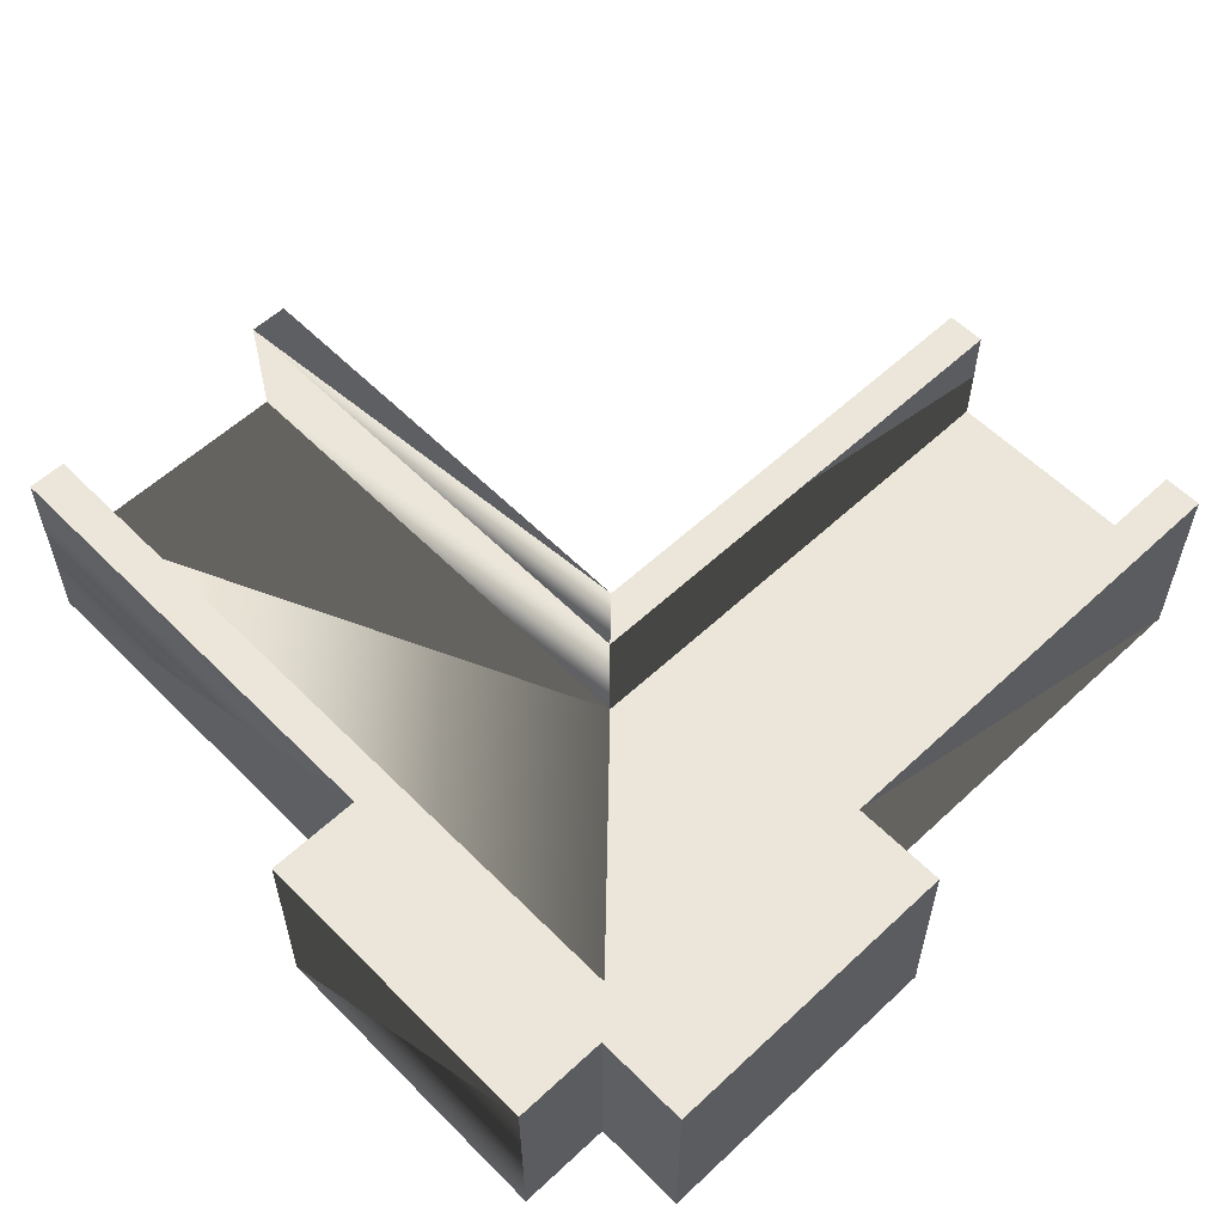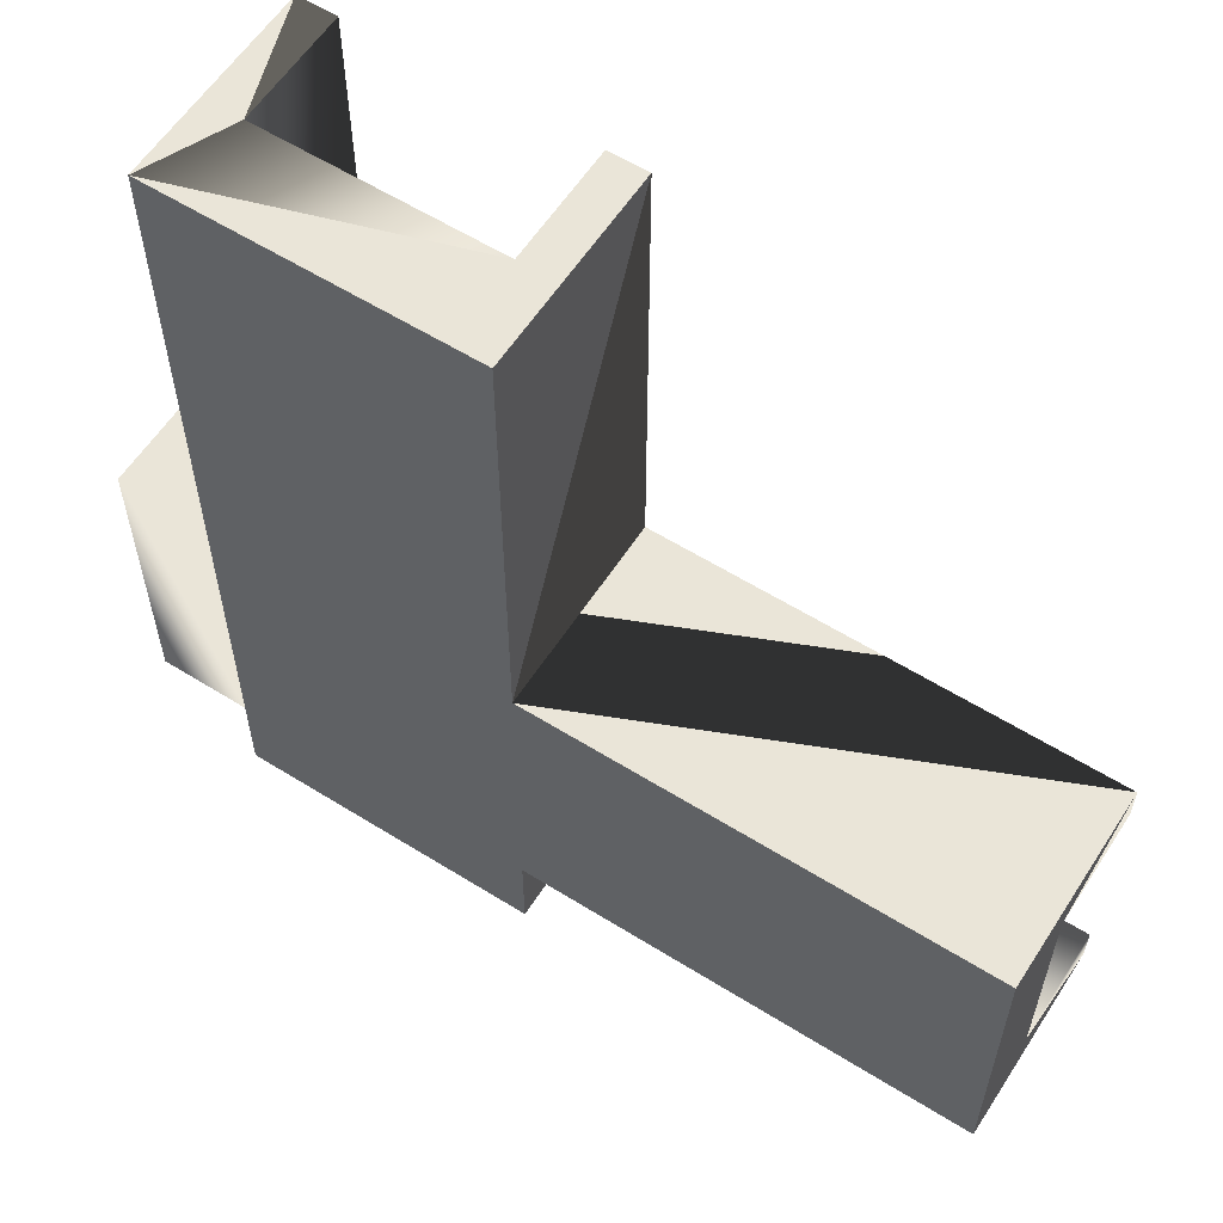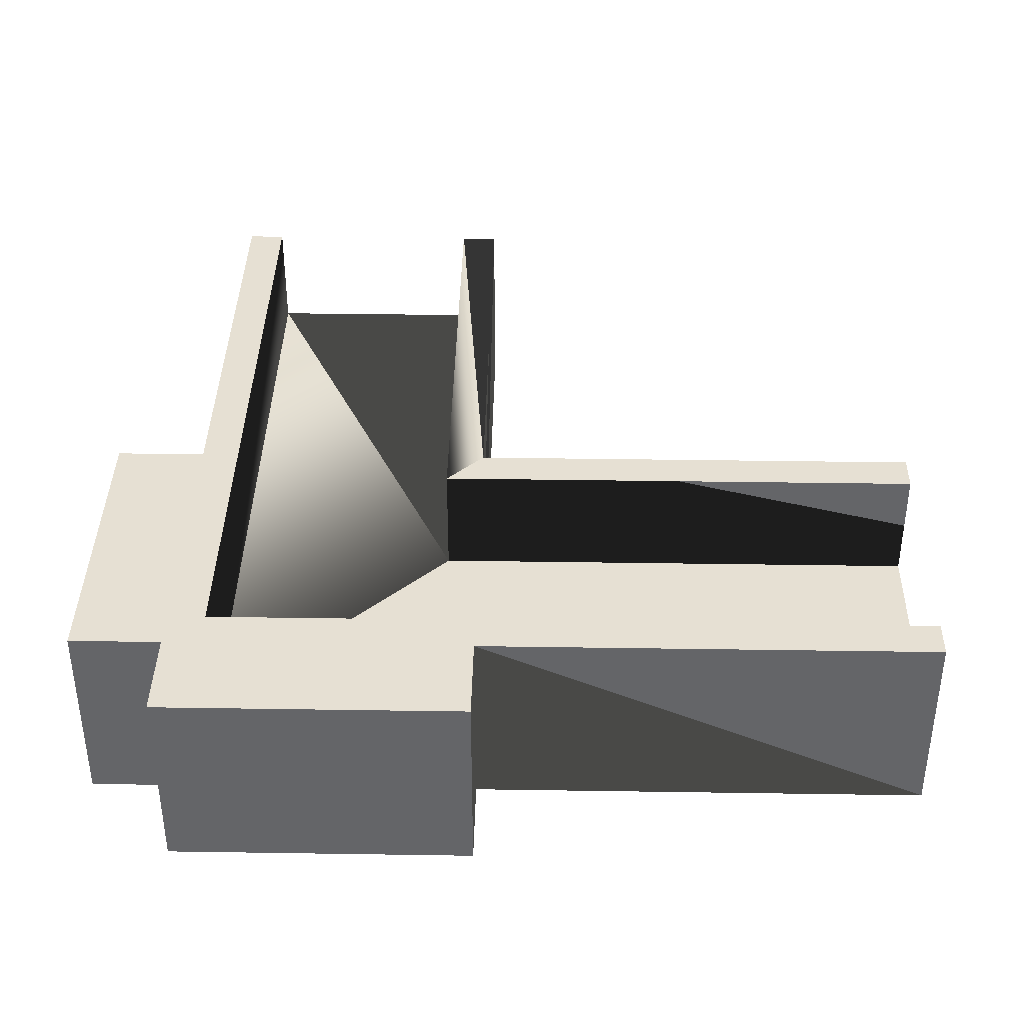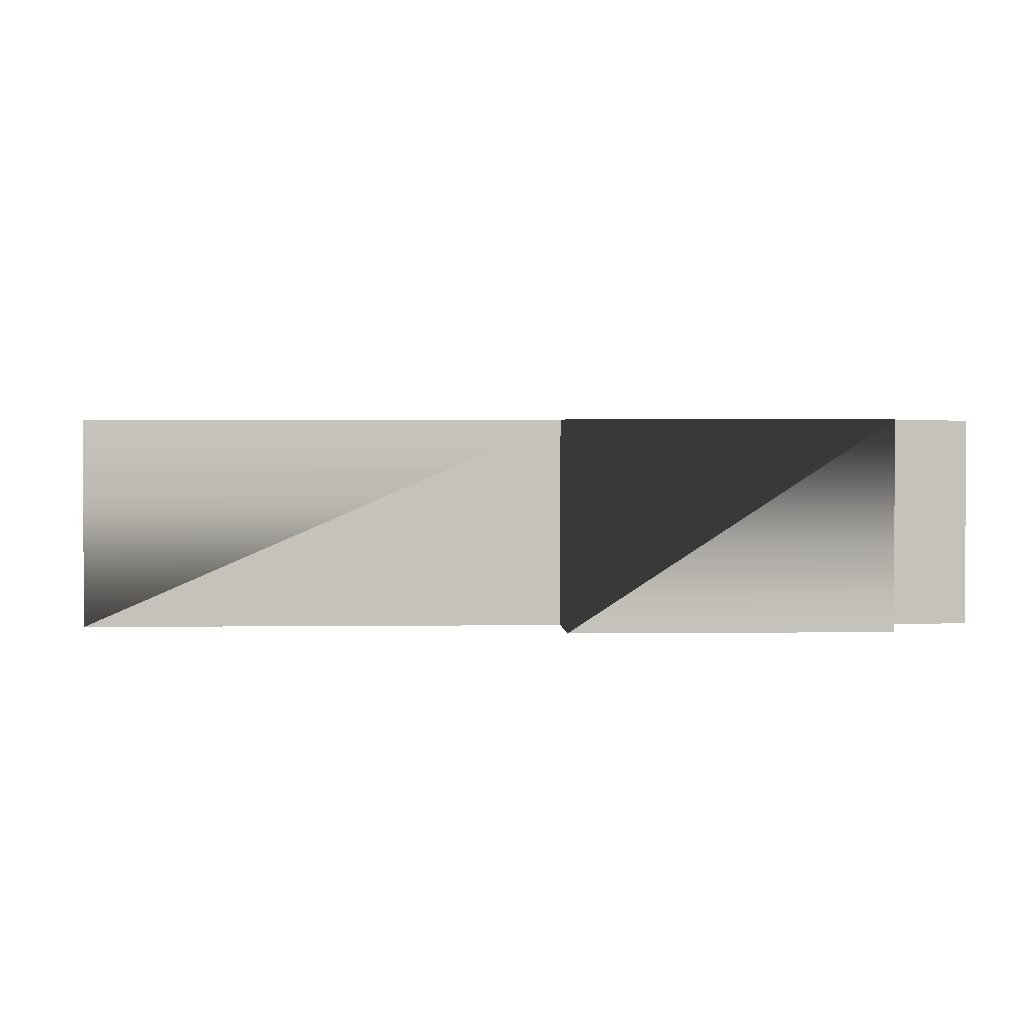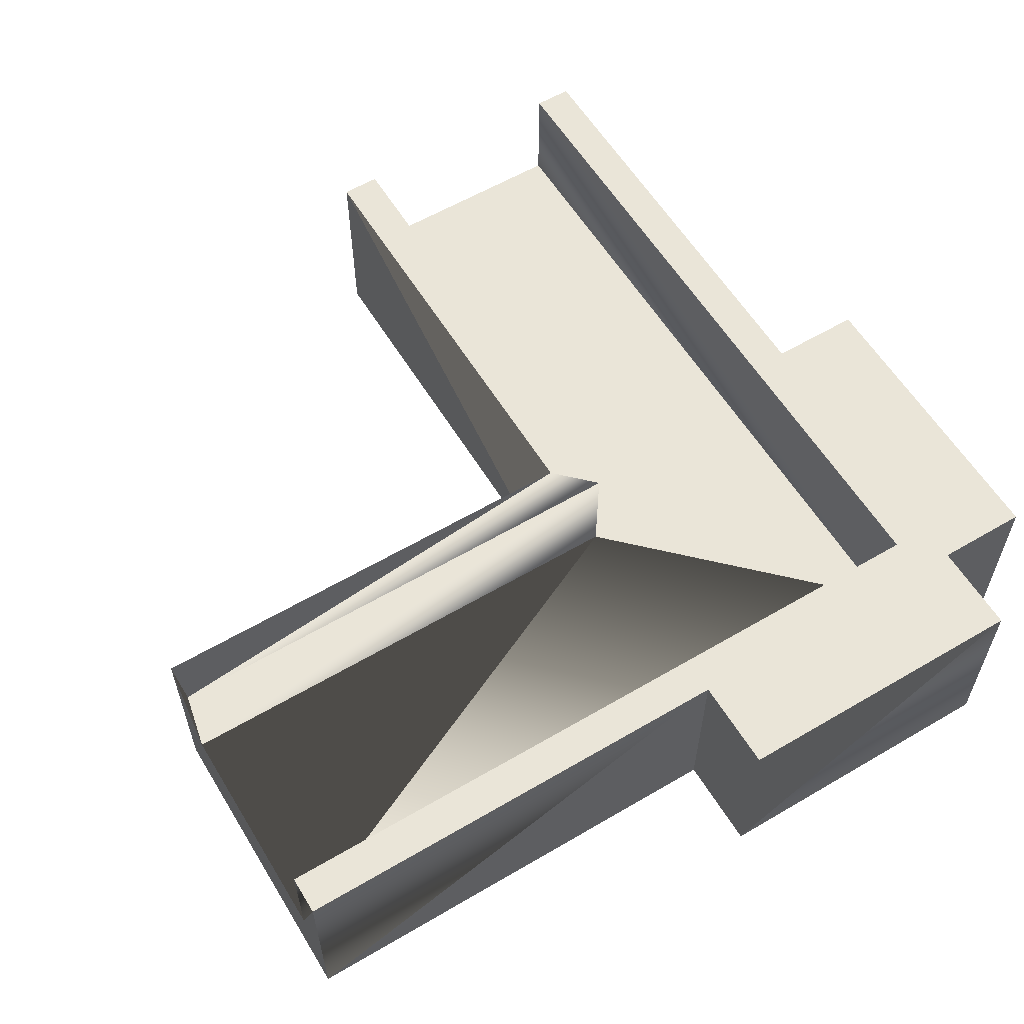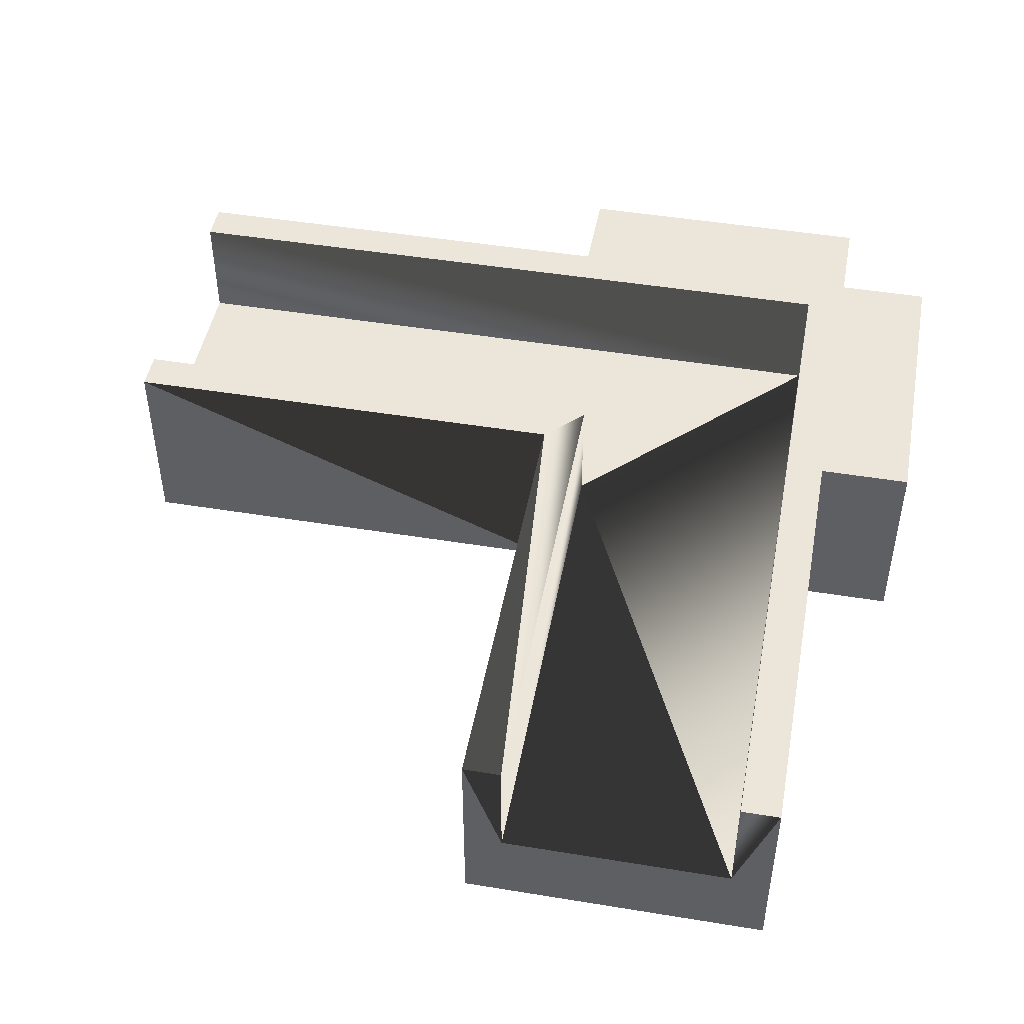
<metadata>
{"format":"obj","ext":"obj","renderer":"f3d","projection":"perspective","resolution":1024,"background":"white","views":[{"elev":57.6,"azim":-134.0,"up":"+Y"},{"elev":59.1,"azim":32.7,"up":"+Z"},{"elev":38.4,"azim":-88.9,"up":"+Y"},{"elev":1.8,"azim":177.2,"up":"+Y"},{"elev":58.9,"azim":148.8,"up":"+Y"},{"elev":47.3,"azim":100.5,"up":"+Y"}]}
</metadata>
<code>
v -0.2 -0.0375 0.125
v -0.2 0.125 -0.125
v -0.2 -0.0375 -0.125
v -0.2 0.125 -0.125
v -0.2 -0.0375 0.125
v -0.2 0.125 0.125
v 0.5 -0.0375 -0.125
v 0.125 0.125 -0.125
v 0.5 0.125 -0.125
v 0.125 0.125 -0.125
v 0.5 -0.0375 -0.125
v 0.125 -0.0375 -0.125
v -0.125 -0.0375 -0.125
v -0.2 0.125 -0.125
v -0.125 0.125 -0.125
v -0.2 0.125 -0.125
v -0.125 -0.0375 -0.125
v -0.2 -0.0375 -0.125
v 0.125 -0.0375 0.125
v 0.5 0.125 0.125
v 0.125 0.125 0.125
v 0.5 0.125 0.125
v 0.125 -0.0375 0.125
v 0.5 -0.0375 0.125
v -0.2 -0.0375 0.125
v -0.125 0.125 0.125
v -0.2 0.125 0.125
v -0.125 0.125 0.125
v -0.2 -0.0375 0.125
v -0.125 -0.0375 0.125
v -0.125 -0.0375 0.5
v -0.125 0.125 0.125
v -0.125 -0.0375 0.125
v -0.125 0.125 0.125
v -0.125 -0.0375 0.5
v -0.125 0.125 0.5
v -0.125 -0.0375 -0.125
v -0.125 0.125 -0.2
v -0.125 -0.0375 -0.2
v -0.125 0.125 -0.2
v -0.125 -0.0375 -0.125
v -0.125 0.125 -0.125
v 0.125 0.125 0.5
v 0.125 -0.0375 0.125
v 0.125 0.125 0.125
v 0.125 -0.0375 0.125
v 0.125 0.125 0.5
v 0.125 -0.0375 0.5
v 0.125 0.125 -0.125
v 0.125 -0.0375 -0.2
v 0.125 0.125 -0.2
v 0.125 -0.0375 -0.2
v 0.125 0.125 -0.125
v 0.125 -0.0375 -0.125
v 0.125 -0.0375 -0.2
v -0.125 0.125 -0.2
v 0.125 0.125 -0.2
v -0.125 0.125 -0.2
v 0.125 -0.0375 -0.2
v -0.125 -0.0375 -0.2
v 0.5 0.125 0.09375
v 0.125 0.125 0.125
v 0.5 0.125 0.125
v 0.09375 0.125 0.09375
v 0.125 0.125 0.125
v 0.5 0.125 0.09375
v 0.09375 0.125 0.5
v 0.125 0.125 0.125
v 0.09375 0.125 0.09375
v 0.125 0.125 0.125
v 0.09375 0.125 0.5
v 0.125 0.125 0.5
v -0.2 0.125 0.125
v -0.09375 0.125 -0.09362
v -0.2 0.125 -0.125
v -0.09375 0.125 -0.09362
v -0.2 0.125 0.125
v -0.125 0.125 0.125
v 0.125 0.125 -0.2
v -0.09362 0.125 -0.09375
v 0.125 0.125 -0.125
v -0.09362 0.125 -0.09375
v -0.09375 0.125 -0.09362
v -0.09362 0.125 -0.09362
v -0.125 0.125 -0.2
v -0.09362 0.125 -0.09375
v 0.125 0.125 -0.2
v -0.125 0.125 -0.125
v -0.09362 0.125 -0.09375
v -0.125 0.125 -0.2
v -0.09362 0.125 -0.09375
v -0.125 0.125 -0.125
v -0.09375 0.125 -0.09362
v -0.2 0.125 -0.125
v -0.09375 0.125 -0.09362
v -0.125 0.125 -0.125
v -0.09375 0.125 -0.09362
v -0.125 0.125 0.125
v -0.09375 0.125 0.5
v -0.09375 0.125 0.5
v -0.125 0.125 0.125
v -0.125 0.125 0.5
v 0.125 0.125 -0.125
v 0.5 0.125 -0.09375
v 0.5 0.125 -0.125
v 0.5 0.125 -0.09375
v 0.125 0.125 -0.125
v -0.09362 0.125 -0.09375
v -0.125 0.125 0.5
v -0.09375 0.03125 0.5
v -0.09375 0.125 0.5
v -0.09375 0.03125 0.5
v -0.125 -0.0375 0.5
v 0.09375 0.03125 0.5
v -0.125 -0.0375 0.5
v -0.09375 0.03125 0.5
v -0.125 0.125 0.5
v 0.09375 0.03125 0.5
v 0.125 0.125 0.5
v 0.09375 0.125 0.5
v 0.09375 0.03125 0.5
v 0.125 -0.0375 0.5
v 0.125 0.125 0.5
v 0.125 -0.0375 0.5
v 0.09375 0.03125 0.5
v -0.125 -0.0375 0.5
v 0.5 0.125 0.09375
v 0.5 0.125 0.125
v 0.5 0.03125 0.09375
v 0.5 0.03125 -0.09375
v 0.5 0.125 -0.125
v 0.5 0.125 -0.09375
v 0.5 0.125 -0.125
v 0.5 0.03125 -0.09375
v 0.5 -0.0375 -0.125
v 0.5 0.03125 0.09375
v 0.5 -0.0375 -0.125
v 0.5 0.03125 -0.09375
v 0.5 0.03125 0.09375
v 0.5 -0.0375 0.125
v 0.5 -0.0375 -0.125
v 0.5 -0.0375 0.125
v 0.5 0.03125 0.09375
v 0.5 0.125 0.125
v -0.09362 0.125 -0.09362
v -0.09362 0.03125 -0.09375
v -0.09362 0.125 -0.09375
v -0.09362 0.03125 -0.09375
v -0.09362 0.125 -0.09362
v -0.09362 0.03125 -0.09362
v -0.09362 0.03125 -0.09375
v 0.5 0.125 -0.09375
v -0.09362 0.125 -0.09375
v 0.5 0.125 -0.09375
v -0.09362 0.03125 -0.09375
v 0.5 0.03125 -0.09375
v 0.5 0.03125 -0.09375
v 0.09375 0.03125 0.09375
v 0.5 0.03125 0.09375
v -0.09362 0.03125 -0.09375
v 0.09375 0.03125 0.09375
v 0.5 0.03125 -0.09375
v -0.09362 0.03125 -0.09362
v 0.09375 0.03125 0.09375
v -0.09362 0.03125 -0.09375
v -0.09375 0.03125 -0.09362
v 0.09375 0.03125 0.09375
v -0.09362 0.03125 -0.09362
v 0.09375 0.03125 0.09375
v -0.09375 0.03125 -0.09362
v -0.09375 0.03125 0.5
v 0.09375 0.03125 0.09375
v -0.09375 0.03125 0.5
v 0.09375 0.03125 0.5
v 0.5 0.03125 0.09375
v 0.09375 0.125 0.09375
v 0.5 0.125 0.09375
v 0.09375 0.125 0.09375
v 0.5 0.03125 0.09375
v 0.09375 0.03125 0.09375
v -0.09375 0.125 0.5
v -0.09375 0.03125 -0.09362
v -0.09375 0.125 -0.09362
v -0.09375 0.03125 -0.09362
v -0.09375 0.125 0.5
v -0.09375 0.03125 0.5
v 0.09375 0.03125 0.5
v 0.09375 0.125 0.09375
v 0.09375 0.03125 0.09375
v 0.09375 0.125 0.09375
v 0.09375 0.03125 0.5
v 0.09375 0.125 0.5
v -0.09375 0.03125 -0.09362
v -0.09362 0.125 -0.09362
v -0.09375 0.125 -0.09362
v -0.09362 0.125 -0.09362
v -0.09375 0.03125 -0.09362
v -0.09362 0.03125 -0.09362
v -0.2 -0.0375 0.125
v -0.125 -0.0375 -0.125
v -0.125 -0.0375 0.125
v -0.125 -0.0375 -0.125
v -0.2 -0.0375 0.125
v -0.2 -0.0375 -0.125
v -0.125 -0.0375 0.125
v 0.125 -0.0375 0.125
v 0.125 -0.0375 0.5
v 0.125 -0.0375 0.125
v -0.125 -0.0375 0.125
v 0.125 -0.0375 -0.125
v -0.125 -0.0375 0.125
v 0.125 -0.0375 0.5
v -0.125 -0.0375 0.5
v -0.125 -0.0375 -0.125
v 0.125 -0.0375 -0.125
v -0.125 -0.0375 0.125
v 0.125 -0.0375 -0.125
v -0.125 -0.0375 -0.125
v 0.125 -0.0375 -0.2
v 0.125 -0.0375 -0.2
v -0.125 -0.0375 -0.125
v -0.125 -0.0375 -0.2
v 0.125 -0.0375 0.125
v 0.5 -0.0375 -0.125
v 0.5 -0.0375 0.125
v 0.5 -0.0375 -0.125
v 0.125 -0.0375 0.125
v 0.125 -0.0375 -0.125
f 1 2 3
f 4 5 6
f 7 8 9
f 10 11 12
f 13 14 15
f 16 17 18
f 19 20 21
f 22 23 24
f 25 26 27
f 28 29 30
f 31 32 33
f 34 35 36
f 37 38 39
f 40 41 42
f 43 44 45
f 46 47 48
f 49 50 51
f 52 53 54
f 55 56 57
f 58 59 60
f 61 62 63
f 64 65 66
f 67 68 69
f 70 71 72
f 73 74 75
f 76 77 78
f 79 80 81
f 82 83 84
f 85 86 87
f 88 89 90
f 91 92 93
f 94 95 96
f 97 98 99
f 100 101 102
f 103 104 105
f 106 107 108
f 109 110 111
f 112 113 114
f 115 116 117
f 118 119 120
f 121 122 123
f 124 125 126
f 127 128 129
f 130 131 132
f 133 134 135
f 136 137 138
f 139 140 141
f 142 143 144
f 145 146 147
f 148 149 150
f 151 152 153
f 154 155 156
f 157 158 159
f 160 161 162
f 163 164 165
f 166 167 168
f 169 170 171
f 172 173 174
f 175 176 177
f 178 179 180
f 181 182 183
f 184 185 186
f 187 188 189
f 190 191 192
f 193 194 195
f 196 197 198
f 199 200 201
f 202 203 204
f 205 206 207
f 208 209 210
f 211 212 213
f 214 215 216
f 217 218 219
f 220 221 222
f 223 224 225
f 226 227 228

</code>
